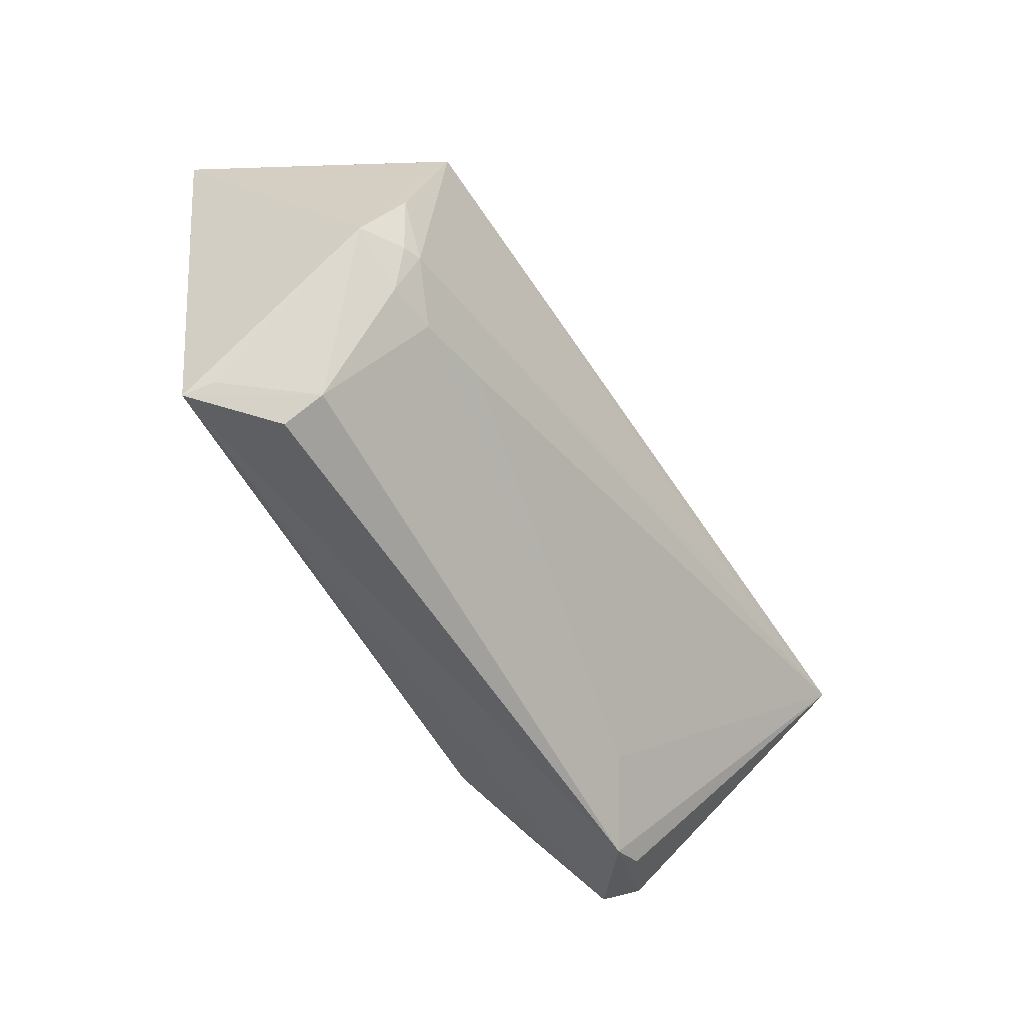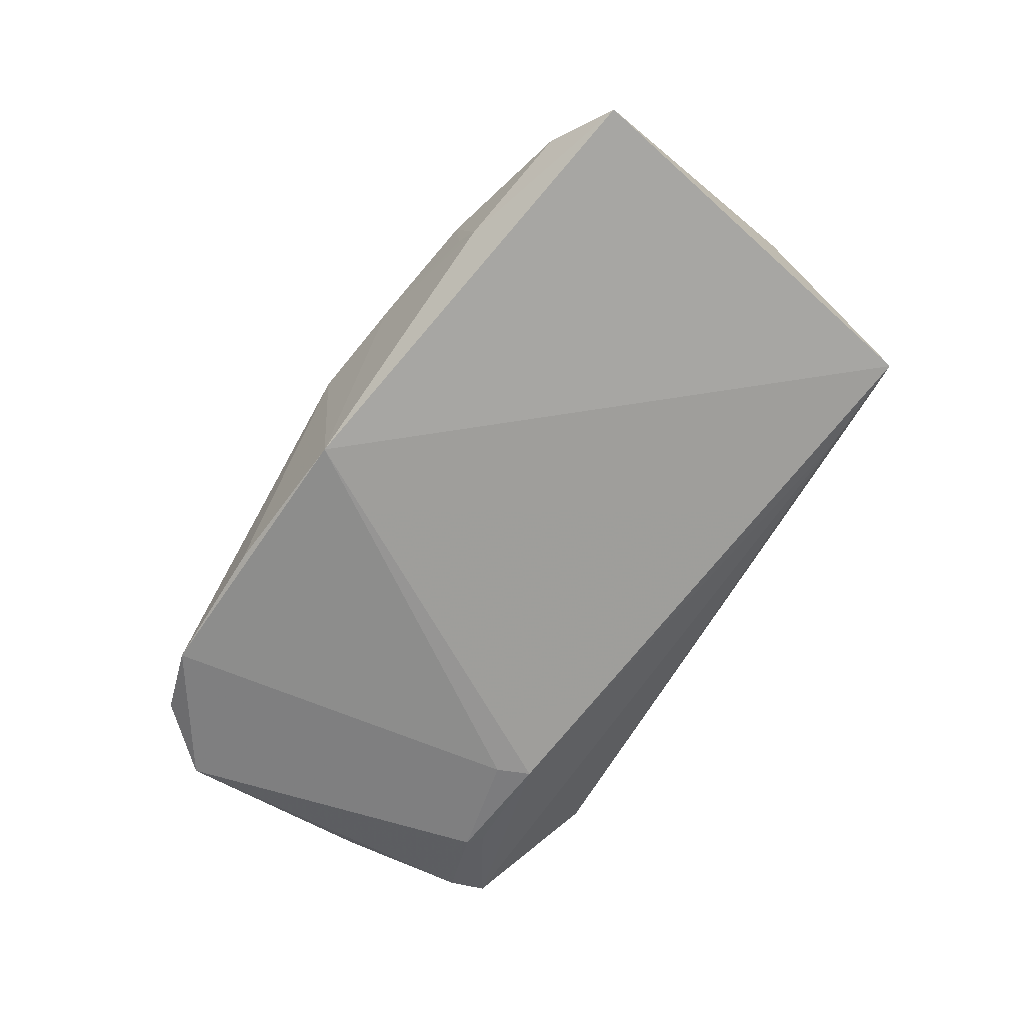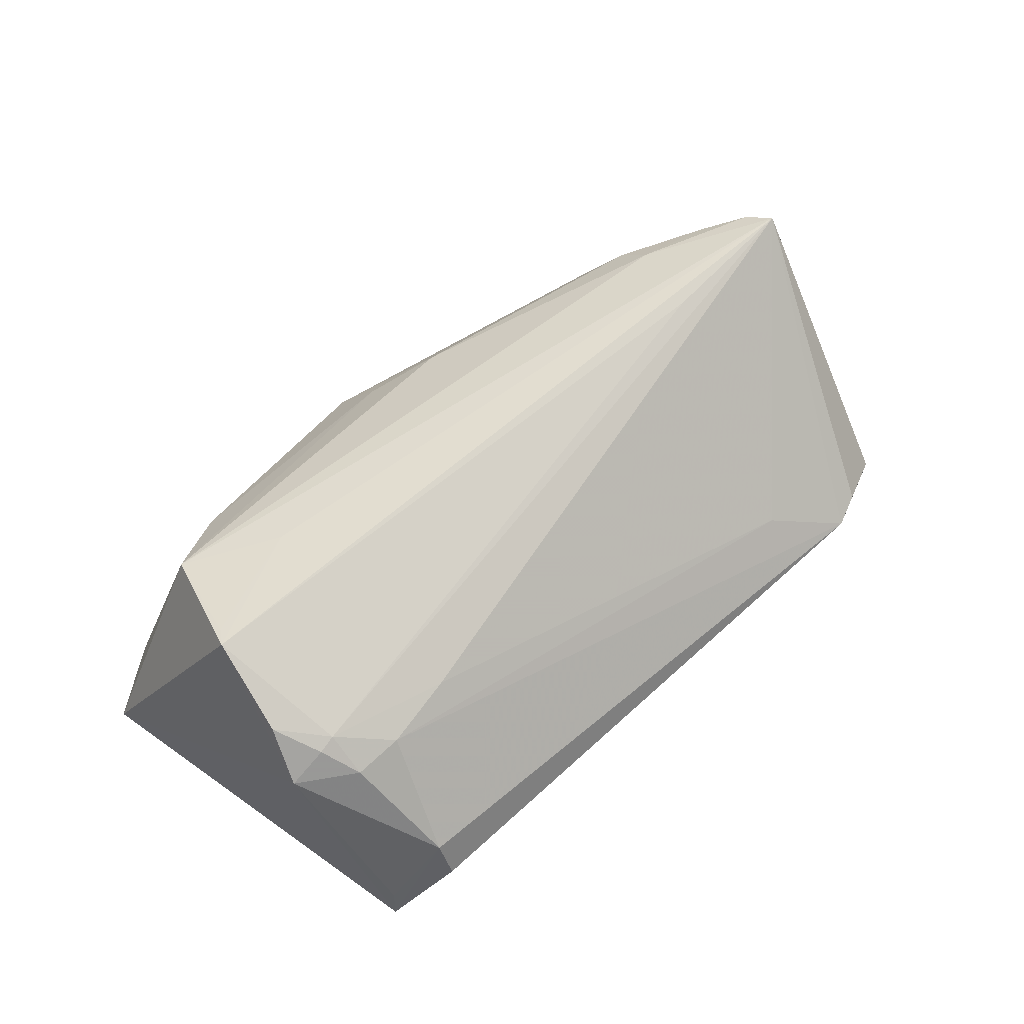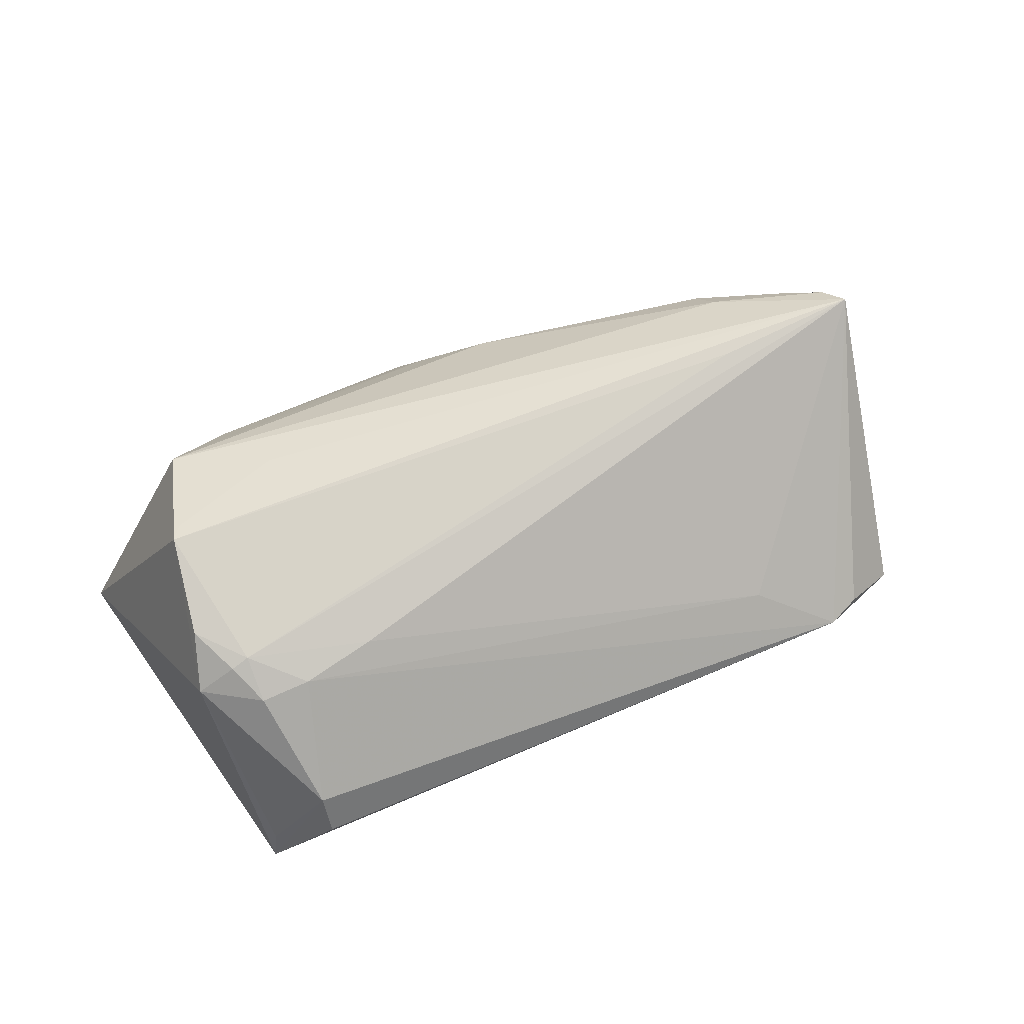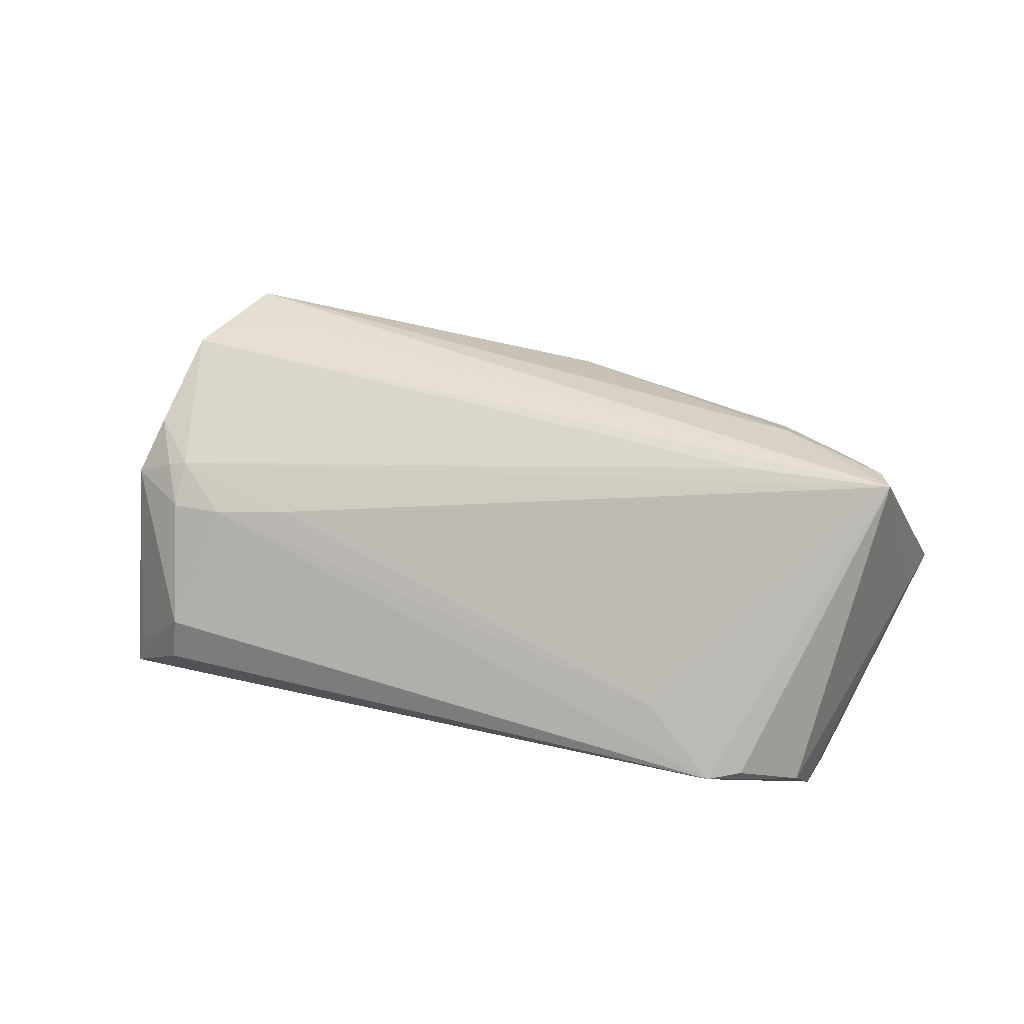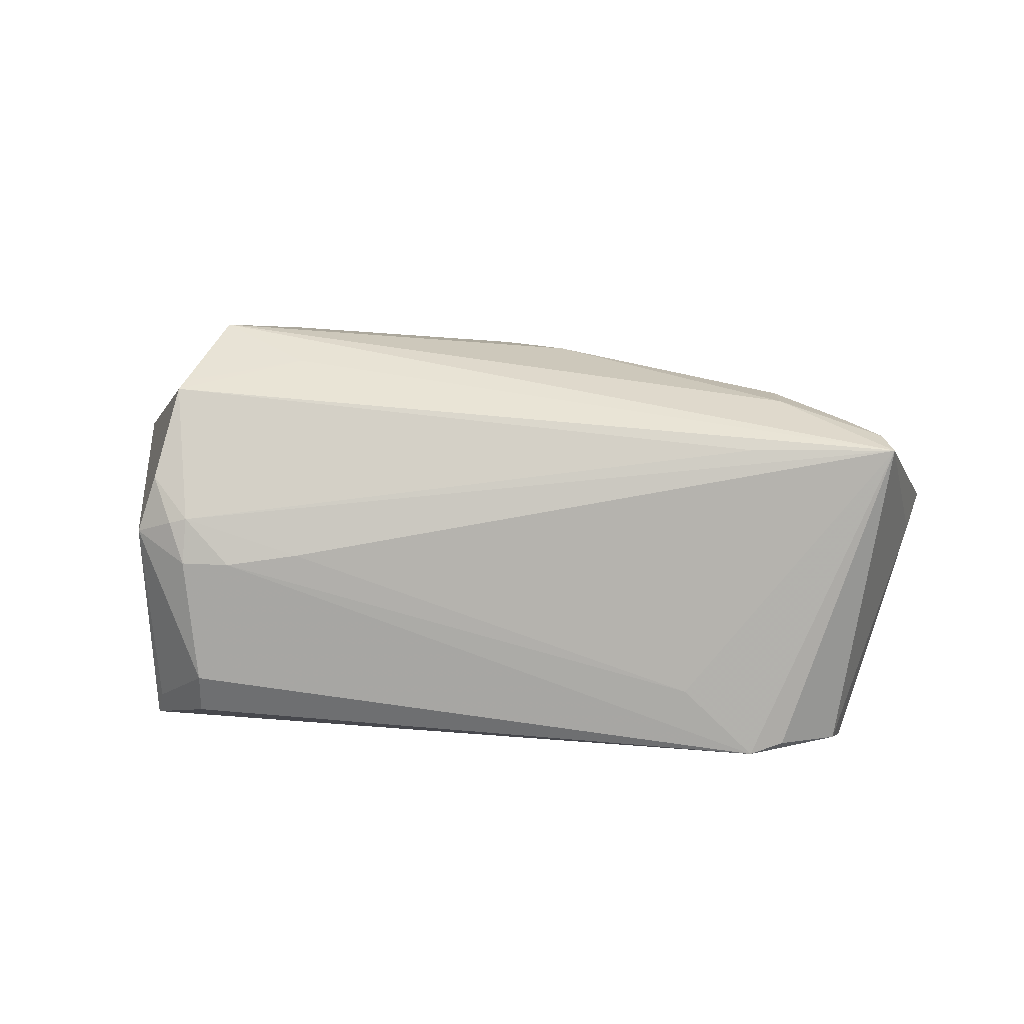
<metadata>
{"format":"obj","ext":"obj","renderer":"f3d","projection":"perspective","resolution":1024,"background":"white","views":[{"elev":-58.7,"azim":-59.1,"up":"+Y"},{"elev":-67.6,"azim":-120.5,"up":"+Z"},{"elev":63.4,"azim":-42.7,"up":"+Z"},{"elev":60.6,"azim":-23.6,"up":"+Z"},{"elev":53.8,"azim":15.3,"up":"+Z"},{"elev":59.5,"azim":5.4,"up":"+Z"}]}
</metadata>
<code>
v -0.002949 0.02565 0.004212
v 0.04841 -0.01863 -0.01393
v -0.03276 0.02418 0.00591
v -0.03893 -0.0285 -0.001406
v -0.04664 -0.02763 -0.01534
v 0.04718 -0.0229 -0.01374
v 0.03438 0.01462 0.01254
v -0.0267 -0.01576 0.01117
v -0.04661 -0.006933 0.01331
v -0.03188 0.02695 -0.005166
v 0.04336 0.008258 0.0168
v 0.0251 -0.0255 0.0008518
v -0.04163 -0.01236 0.01242
v 0.05089 -0.003431 -0.01204
v -0.05625 0.01901 -0.0147
v 0.0489 0.02127 -0.01671
v -0.04584 -0.0267 -0.0117
v -0.04482 0.004385 0.01762
v -0.04356 0.006311 0.01709
v 0.04221 0.02866 -0.01561
v 0.04764 0.004293 0.01974
v -0.04382 -0.0127 0.01164
v 0.03442 -0.03105 -0.004687
v -0.03561 -0.01735 0.01001
v 0.03694 -0.01706 -0.01923
v 0.03844 -0.02933 -0.004155
v 0.02525 -0.01264 -0.0219
v -0.03448 0.02578 -0.01327
v -0.04096 0.01839 0.01343
v -0.0173 0.02932 -0.004741
v 0.04554 -0.02622 -0.007657
v 0.01598 0.03067 -0.01977
v 0.05473 0.003799 -0.002028
v 0.02362 -0.01662 -0.0219
v -0.03479 -0.02739 -0.0152
v 0.03818 -0.01538 -0.01992
v 0.03293 0.03105 -0.01895
v -0.03192 0.02648 -0.01039
v 0.03469 0.01037 0.01696
v -0.04851 0.02308 -0.01077
v 0.03901 0.02637 -0.01003
v 0.03095 -0.0001179 0.02073
v 0.05625 0.009503 -0.002139
v -0.02961 0.01154 0.01602
v -0.004747 0.03105 -0.00373
v -0.003206 0.02891 -0.0219
v -0.04849 -0.01252 0.008531
v -0.04162 -0.01724 0.009243
v -0.03893 -0.03075 -0.006319
v 0.004997 0.02189 0.008933
v 0.04892 0.0007881 0.0219
f 15 46 5
f 5 46 34
f 47 15 5
f 47 18 15
f 43 51 33
f 51 31 33
f 26 31 51
f 25 34 36
f 46 15 28
f 41 45 7
f 7 45 50
f 15 18 29
f 37 16 36
f 36 16 2
f 43 33 2
f 18 47 9
f 23 26 51
f 31 26 23
f 40 28 15
f 10 28 40
f 3 10 40
f 40 29 3
f 15 29 40
f 46 28 30
f 30 45 46
f 30 10 3
f 3 45 30
f 1 45 3
f 50 45 1
f 3 29 1
f 1 29 50
f 39 7 50
f 39 29 51
f 50 29 39
f 44 18 51
f 51 29 44
f 16 37 20
f 43 16 20
f 20 45 41
f 20 37 45
f 41 7 20
f 46 45 32
f 32 37 46
f 45 37 32
f 27 34 46
f 46 37 27
f 36 34 27
f 27 37 36
f 14 16 43
f 43 2 14
f 14 2 16
f 6 33 31
f 6 2 33
f 31 23 6
f 6 25 36
f 36 2 6
f 34 25 6
f 17 47 5
f 5 4 17
f 17 4 47
f 51 18 42
f 47 4 48
f 49 4 5
f 5 23 49
f 49 23 4
f 38 28 10
f 10 30 38
f 38 30 28
f 21 39 51
f 21 51 43
f 43 20 21
f 19 29 18
f 18 44 19
f 19 44 29
f 35 23 5
f 35 6 23
f 5 34 35
f 34 6 35
f 22 9 47
f 47 48 22
f 12 23 51
f 7 39 11
f 39 21 11
f 11 20 7
f 11 21 20
f 18 9 13
f 9 22 13
f 13 42 18
f 51 42 13
f 13 22 48
f 51 13 8
f 8 12 51
f 24 13 48
f 24 8 13
f 24 48 4
f 4 23 24
f 23 12 24
f 12 8 24

</code>
